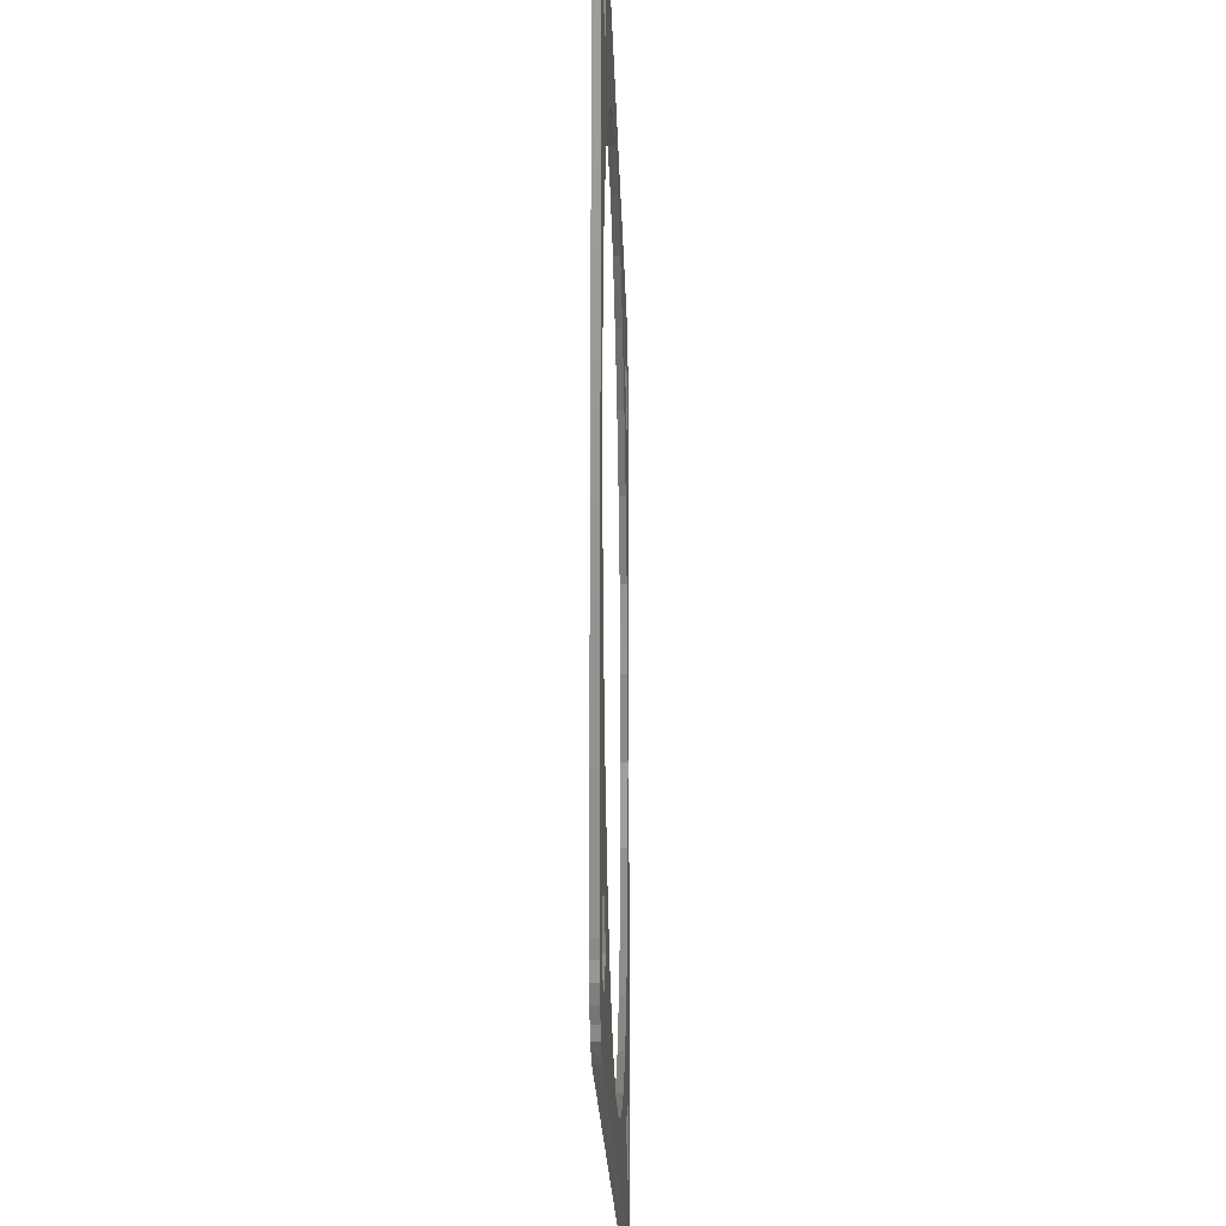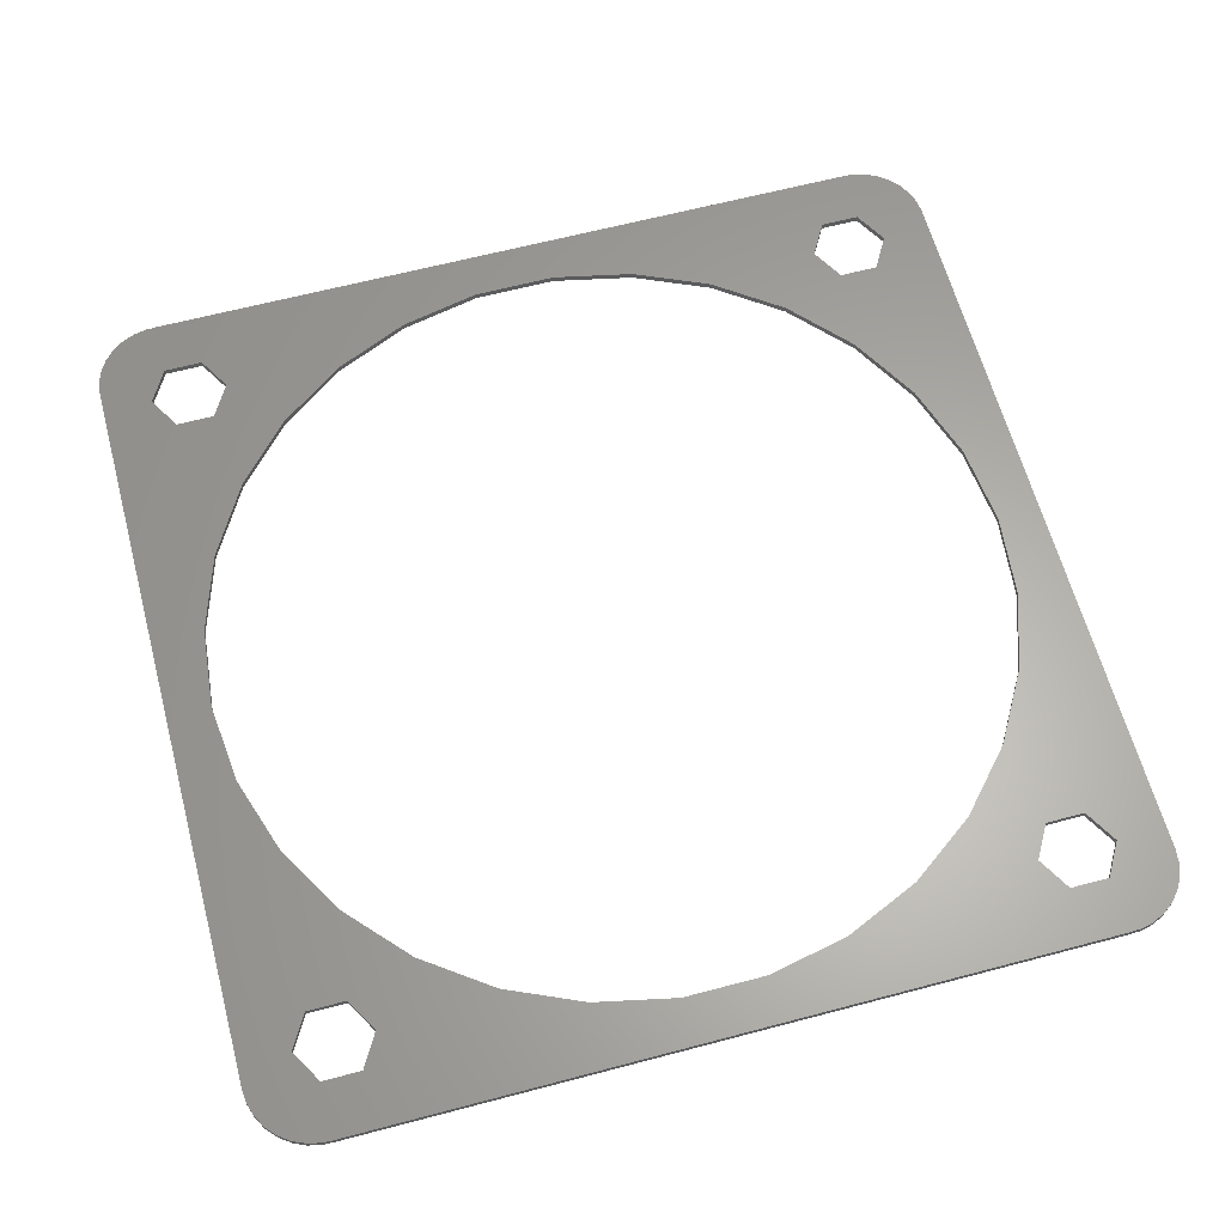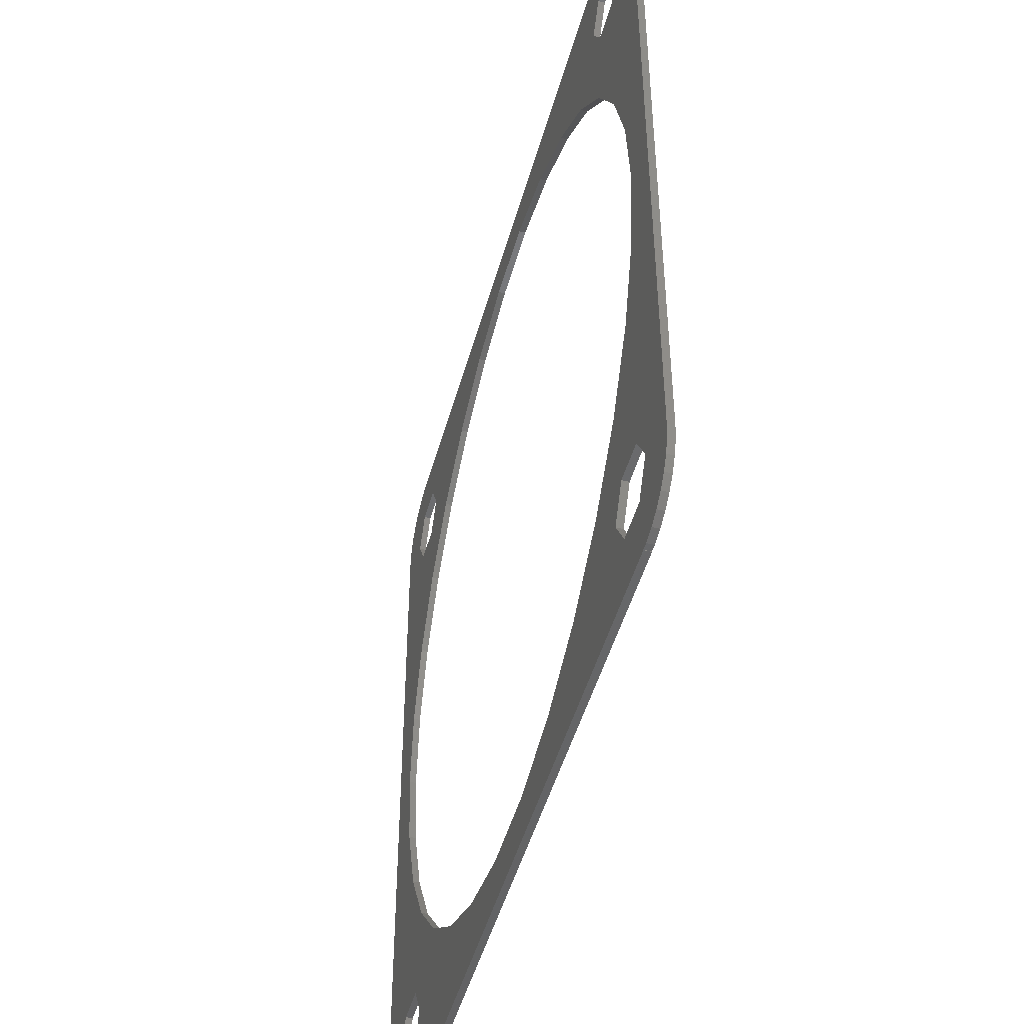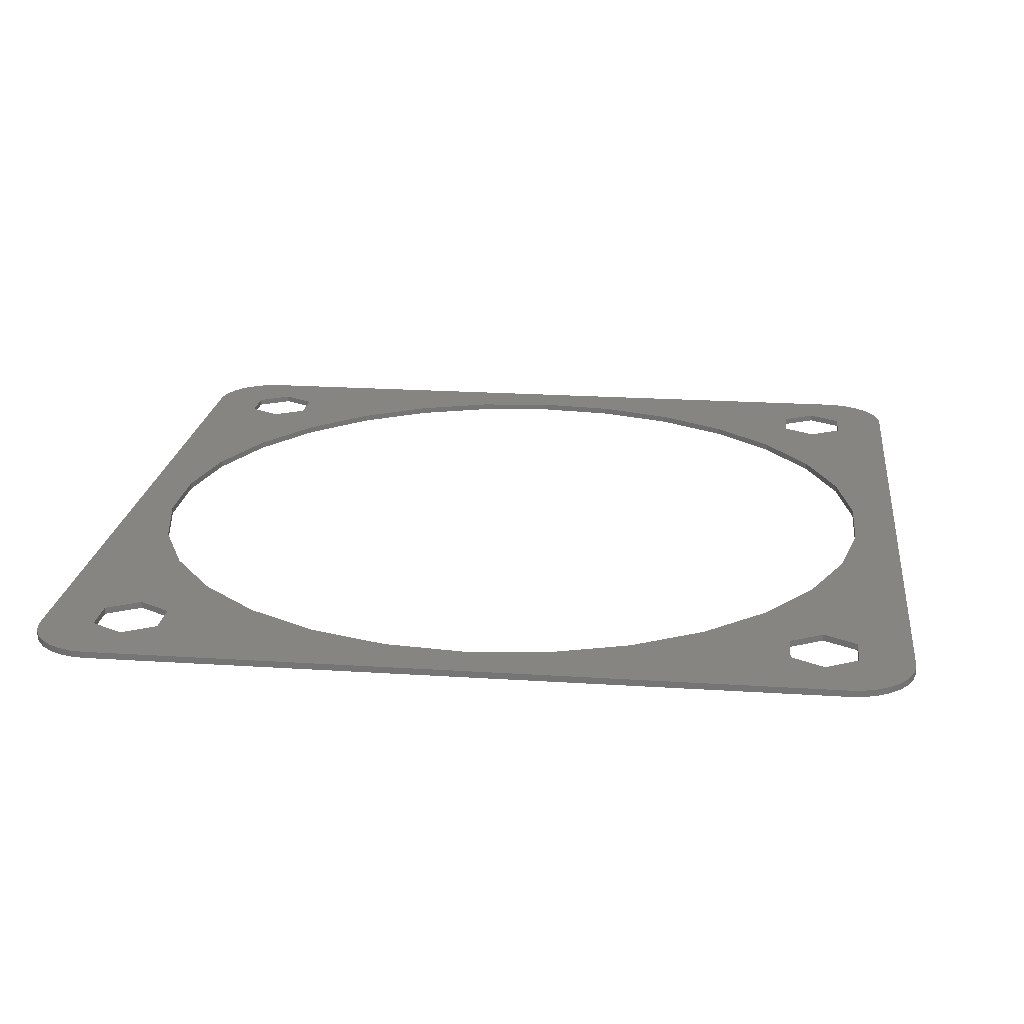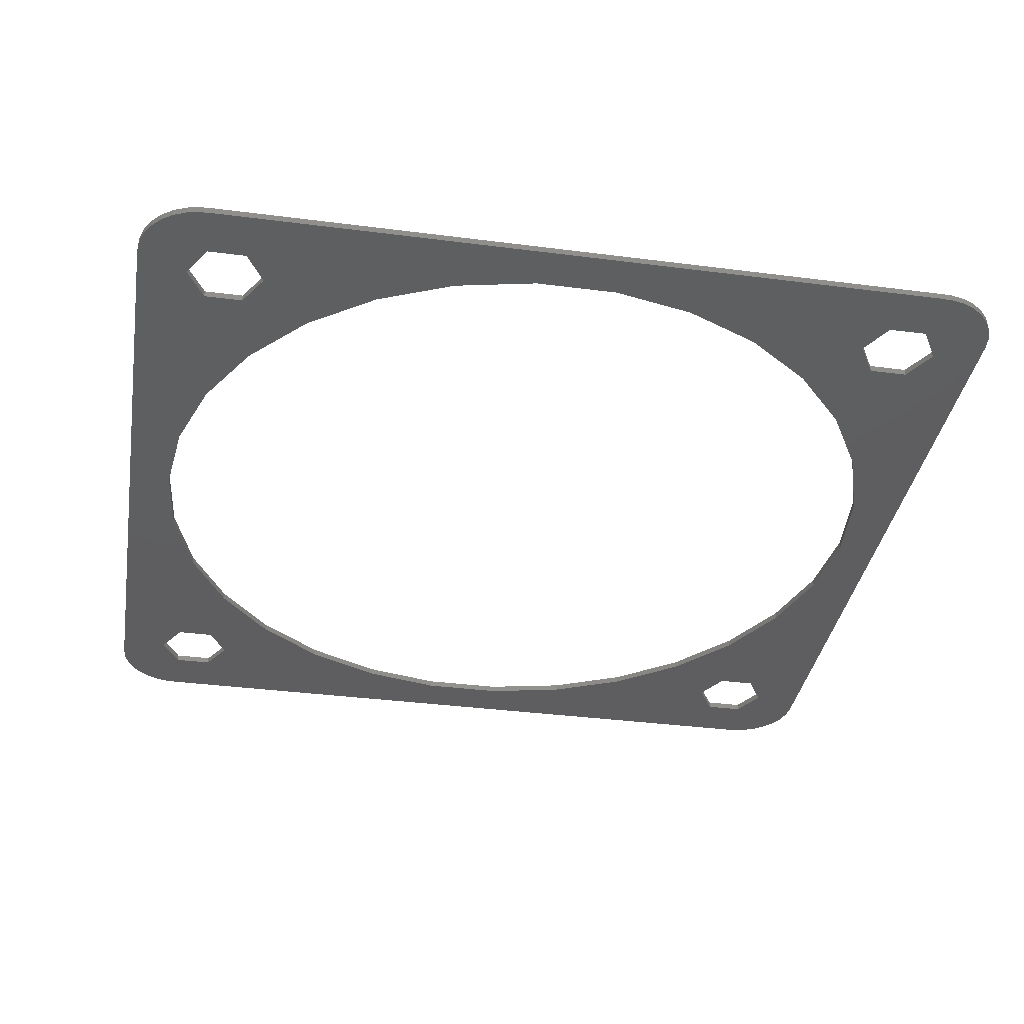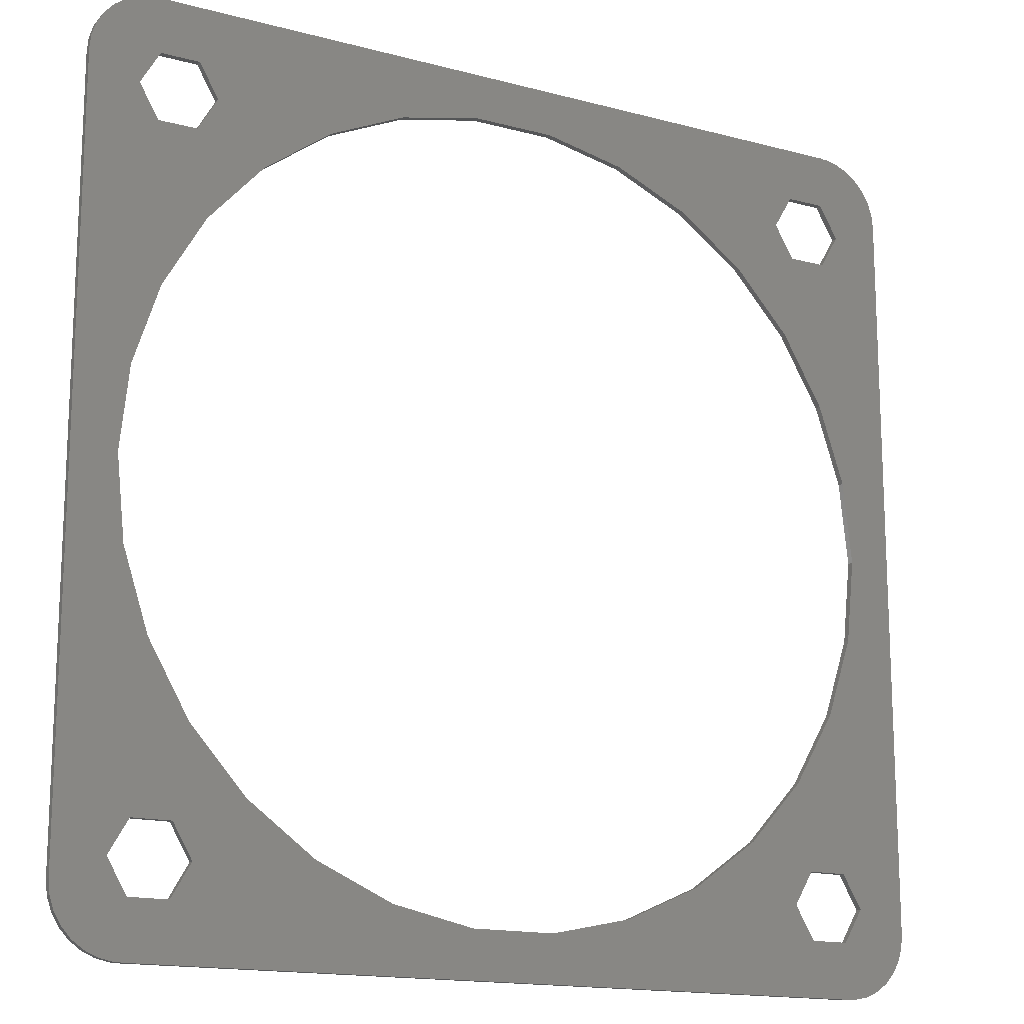
<metadata>
{"format":"stl","ext":"stl","renderer":"f3d","projection":"perspective","resolution":1024,"background":"white","views":[{"elev":-20.2,"azim":-88.5,"up":"+Y"},{"elev":63.0,"azim":-15.0,"up":"+Z"},{"elev":-47.8,"azim":-105.2,"up":"+Y"},{"elev":21.0,"azim":96.7,"up":"+Z"},{"elev":-36.2,"azim":170.4,"up":"+Z"},{"elev":-15.6,"azim":-29.4,"up":"+Y"}]}
</metadata>
<code>
# stl→obj: 188 verts, 392 faces
v -20 -17 0
v -20 -17 0.3
v -20 17 0
v -20 17 0.3
v -19.93 -17.62 0
v -19.93 -17.62 0.3
v -19.93 17.62 0
v -19.74 18.22 0
v -19.43 18.76 0
v -19.01 19.23 0
v -18.5 19.6 0
v -17.93 19.85 0
v -17.75 16 0
v -17.31 19.98 0
v -16.88 14.48 0
v -18 0 0
v -17 19.98 0
v -17 20 0
v 17 20 0
v 15.12 17.52 0
v 17.31 19.98 0
v 17.93 19.85 0
v 16.88 17.52 0
v 18.5 19.6 0
v 19.01 19.23 0
v 17.75 16 0
v 19.74 18.22 0
v 19.93 17.62 0
v 16.88 14.48 0
v 20 17 0
v 17.61 -3.742 0
v 20 -17 0
v 16.88 -17.52 0
v 19.93 -17.62 0
v 1.882 -17.9 0
v 19.74 -18.22 0
v -1.882 -17.9 0
v 19.43 -18.76 0
v 19.01 -19.23 0
v 18.5 -19.6 0
v 17.93 -19.85 0
v 17.31 -19.98 0
v 17 -19.98 0
v 17 -20 0
v -17 -19.98 0
v -17 -20 0
v -17.75 -16 0
v -16.88 -14.48 0
v -17.31 -19.98 0
v -17.93 -19.85 0
v -18.5 -19.6 0
v -19.01 -19.23 0
v -19.43 -18.76 0
v -19.74 -18.22 0
v -1.882 17.9 0
v 1.882 17.9 0
v -17.61 -3.742 0
v -15.12 -14.48 0
v -12.04 -13.38 0
v -14.25 -16 0
v -16.44 -7.321 0
v -14.56 -10.58 0
v -15.12 -17.52 0
v -9 -15.59 0
v 15.12 -17.52 0
v 5.562 -17.12 0
v 14.56 10.58 0
v 17.61 3.742 0
v 18 0 0
v 9 -15.59 0
v 14.25 -16 0
v 19.43 18.76 0
v 16.88 -14.48 0
v 14.56 -10.58 0
v 16.44 7.321 0
v 16.44 -7.321 0
v 5.562 17.12 0
v 9 15.59 0
v -5.562 17.12 0
v -16.88 17.52 0
v -16.88 -17.52 0
v -9 15.59 0
v -15.12 17.52 0
v -12.04 13.38 0
v -15.12 14.48 0
v -14.56 10.58 0
v -16.44 7.321 0
v -17.61 3.742 0
v 17.75 -16 0
v -5.562 -17.12 0
v 12.04 13.38 0
v 15.12 14.48 0
v -14.25 16 0
v 12.04 -13.38 0
v 14.25 16 0
v 15.12 -14.48 0
v 17 19.98 0
v -19.93 17.62 0.3
v -19.43 -18.76 0.3
v -19.74 -18.22 0.3
v -19.01 -19.23 0.3
v -18.5 -19.6 0.3
v -17.93 -19.85 0.3
v -17.75 -16 0.3
v -16.88 -14.48 0.3
v -14.56 -10.58 0.3
v -16.44 -7.321 0.3
v -15.12 -14.48 0.3
v 17 -20 0.3
v -17 -19.98 0.3
v -17 -20 0.3
v 12.04 -13.38 0.3
v 9 -15.59 0.3
v 15.12 -17.52 0.3
v 14.56 -10.58 0.3
v 15.12 -14.48 0.3
v 17.75 -16 0.3
v 19.43 -18.76 0.3
v 19.74 -18.22 0.3
v -1.882 17.9 0.3
v 1.882 17.9 0.3
v 19.43 18.76 0.3
v 5.562 17.12 0.3
v 15.12 17.52 0.3
v 19.93 17.62 0.3
v 14.25 16 0.3
v 16.88 -17.52 0.3
v 17.93 -19.85 0.3
v -15.12 17.52 0.3
v -14.25 16 0.3
v -9 15.59 0.3
v -5.562 17.12 0.3
v 17 -19.98 0.3
v -17 20 0.3
v -17 19.98 0.3
v 17 20 0.3
v 14.25 -16 0.3
v -17.93 19.85 0.3
v -17.31 19.98 0.3
v -18.5 19.6 0.3
v -19.01 19.23 0.3
v -19.43 18.76 0.3
v -19.74 18.22 0.3
v 18.5 19.6 0.3
v 17.93 19.85 0.3
v -18 0 0.3
v -17.61 -3.742 0.3
v -17.61 3.742 0.3
v 5.562 -17.12 0.3
v -16.44 7.321 0.3
v -14.25 -16 0.3
v -15.12 -17.52 0.3
v -12.04 -13.38 0.3
v -14.56 10.58 0.3
v 17 19.98 0.3
v 18 0 0.3
v 17.61 -3.742 0.3
v 20 -17 0.3
v 19.74 18.22 0.3
v 16.44 -7.321 0.3
v 9 15.59 0.3
v 19.01 19.23 0.3
v 16.88 17.52 0.3
v 17.75 16 0.3
v 20 17 0.3
v 16.88 -14.48 0.3
v 19.93 -17.62 0.3
v 12.04 13.38 0.3
v 15.12 14.48 0.3
v 14.56 10.58 0.3
v 16.44 7.321 0.3
v 17.61 3.742 0.3
v 19.01 -19.23 0.3
v 1.882 -17.9 0.3
v -1.882 -17.9 0.3
v -5.562 -17.12 0.3
v -9 -15.59 0.3
v -16.88 -17.52 0.3
v -17.31 -19.98 0.3
v -16.88 14.48 0.3
v -17.75 16 0.3
v 17.31 19.98 0.3
v -16.88 17.52 0.3
v 18.5 -19.6 0.3
v -12.04 13.38 0.3
v -15.12 14.48 0.3
v 17.31 -19.98 0.3
v 16.88 14.48 0.3
f 1 2 3
f 3 2 4
f 1 5 2
f 2 5 6
f 1 3 5
f 5 3 7
f 5 7 8
f 5 8 9
f 5 9 10
f 5 10 11
f 5 11 12
f 13 12 14
f 15 16 5
f 17 18 19
f 20 21 22
f 23 24 25
f 26 27 28
f 29 28 30
f 31 30 32
f 33 32 34
f 35 34 36
f 37 36 38
f 5 38 39
f 5 39 40
f 5 40 41
f 5 41 42
f 5 42 43
f 5 43 44
f 45 44 46
f 5 44 45
f 47 5 48
f 5 49 50
f 5 50 51
f 5 51 52
f 5 52 53
f 5 53 54
f 55 17 56
f 15 5 13
f 16 57 5
f 58 59 60
f 57 61 5
f 61 62 5
f 37 5 63
f 60 59 64
f 65 34 35
f 5 37 38
f 66 65 35
f 29 30 67
f 68 30 69
f 23 27 26
f 65 70 71
f 23 72 27
f 73 74 32
f 75 30 68
f 74 76 32
f 69 30 31
f 76 31 32
f 67 30 75
f 77 19 78
f 56 19 77
f 17 19 56
f 79 17 55
f 13 17 80
f 81 5 47
f 17 79 82
f 83 82 84
f 85 84 86
f 15 87 88
f 89 32 33
f 85 86 87
f 63 5 81
f 60 90 63
f 60 64 90
f 91 92 29
f 23 25 72
f 37 63 90
f 13 14 17
f 62 48 5
f 5 12 13
f 15 88 16
f 20 24 23
f 20 22 24
f 93 84 85
f 83 84 93
f 17 82 83
f 80 17 83
f 70 94 71
f 26 28 29
f 65 33 34
f 65 66 70
f 73 32 89
f 94 74 73
f 92 91 95
f 94 73 96
f 91 29 67
f 35 36 37
f 49 5 45
f 59 58 48
f 59 48 62
f 85 87 15
f 71 94 96
f 78 19 97
f 78 97 21
f 78 21 20
f 78 20 95
f 78 95 91
f 3 4 7
f 7 4 98
f 4 2 6
f 99 4 100
f 100 4 6
f 101 4 99
f 102 4 101
f 103 4 102
f 104 4 103
f 105 106 107
f 105 108 106
f 109 110 111
f 112 113 114
f 115 112 116
f 117 118 119
f 120 121 122
f 121 123 124
f 121 124 125
f 126 124 123
f 127 114 128
f 129 130 131
f 129 131 132
f 114 109 133
f 134 135 136
f 112 114 137
f 138 4 139
f 140 4 138
f 141 4 140
f 142 4 141
f 143 4 142
f 98 4 143
f 129 144 145
f 146 4 147
f 148 4 146
f 113 149 109
f 150 4 148
f 151 152 153
f 154 4 150
f 114 113 109
f 129 155 136
f 156 157 158
f 121 125 159
f 157 160 158
f 126 123 161
f 162 120 122
f 122 121 159
f 163 164 165
f 115 166 158
f 166 117 167
f 126 161 168
f 169 168 170
f 165 170 171
f 165 172 158
f 165 171 172
f 172 156 158
f 160 115 158
f 117 127 173
f 174 175 110
f 109 174 110
f 109 149 174
f 117 173 118
f 175 176 110
f 176 177 110
f 178 179 110
f 104 105 147
f 129 120 162
f 104 147 4
f 179 104 103
f 129 162 144
f 107 147 105
f 180 181 4
f 153 106 108
f 153 108 151
f 177 152 110
f 177 153 152
f 129 145 182
f 135 183 136
f 135 4 183
f 183 129 136
f 127 128 184
f 185 186 180
f 129 182 155
f 128 114 187
f 181 183 4
f 169 126 168
f 158 166 167
f 167 117 119
f 173 127 184
f 116 166 115
f 188 169 170
f 164 188 165
f 124 163 125
f 125 163 165
f 165 188 170
f 135 139 4
f 137 116 112
f 130 185 131
f 130 186 185
f 114 133 187
f 129 132 120
f 178 104 179
f 152 178 110
f 154 180 4
f 154 185 180
f 5 54 6
f 6 54 100
f 54 53 100
f 100 53 99
f 53 52 99
f 99 52 101
f 101 52 51
f 102 101 51
f 102 51 50
f 103 102 50
f 103 50 49
f 179 103 49
f 179 49 45
f 110 179 45
f 46 111 45
f 45 111 110
f 111 46 44
f 109 111 44
f 109 44 43
f 133 109 43
f 133 43 42
f 187 133 42
f 187 42 41
f 128 187 41
f 128 41 40
f 184 128 40
f 184 40 39
f 173 184 39
f 173 39 38
f 118 173 38
f 118 38 36
f 119 118 36
f 119 36 34
f 167 119 34
f 167 34 32
f 158 167 32
f 158 32 30
f 165 158 30
f 30 28 125
f 165 30 125
f 28 27 159
f 125 28 159
f 27 72 122
f 159 27 122
f 72 25 162
f 122 72 162
f 24 144 25
f 25 144 162
f 22 145 24
f 24 145 144
f 21 182 22
f 22 182 145
f 97 155 21
f 21 155 182
f 155 97 19
f 136 155 19
f 18 134 19
f 19 134 136
f 17 135 18
f 18 135 134
f 14 139 17
f 17 139 135
f 12 138 14
f 14 138 139
f 11 140 12
f 12 140 138
f 10 141 11
f 11 141 140
f 9 142 10
f 10 142 141
f 8 143 9
f 9 143 142
f 7 98 8
f 8 98 143
f 88 148 146
f 16 88 146
f 146 147 57
f 16 146 57
f 87 150 148
f 88 87 148
f 86 154 150
f 87 86 150
f 84 185 154
f 86 84 154
f 82 131 185
f 84 82 185
f 79 132 131
f 82 79 131
f 55 120 132
f 79 55 132
f 56 121 120
f 55 56 120
f 77 123 121
f 56 77 121
f 78 161 123
f 77 78 123
f 91 168 161
f 78 91 161
f 170 168 67
f 67 168 91
f 171 170 75
f 75 170 67
f 172 171 68
f 68 171 75
f 156 172 69
f 69 172 68
f 156 69 157
f 157 69 31
f 157 31 160
f 160 31 76
f 160 76 115
f 115 76 74
f 115 74 112
f 112 74 94
f 112 94 113
f 113 94 70
f 113 70 149
f 149 70 66
f 149 66 174
f 174 66 35
f 174 35 175
f 175 35 37
f 175 37 176
f 176 37 90
f 176 90 177
f 177 90 64
f 177 64 153
f 153 64 59
f 106 153 59
f 62 106 59
f 107 106 62
f 61 107 62
f 147 107 61
f 57 147 61
f 48 105 104
f 47 48 104
f 104 178 81
f 47 104 81
f 58 108 105
f 48 58 105
f 151 108 60
f 60 108 58
f 151 60 152
f 152 60 63
f 152 63 178
f 178 63 81
f 80 183 181
f 13 80 181
f 181 180 15
f 13 181 15
f 83 129 183
f 80 83 183
f 130 129 93
f 93 129 83
f 130 93 186
f 186 93 85
f 186 85 180
f 180 85 15
f 96 116 137
f 71 96 137
f 137 114 65
f 71 137 65
f 73 166 116
f 96 73 116
f 117 166 89
f 89 166 73
f 117 89 127
f 127 89 33
f 127 33 114
f 114 33 65
f 20 124 126
f 95 20 126
f 126 169 92
f 95 126 92
f 23 163 124
f 20 23 124
f 164 163 26
f 26 163 23
f 164 26 188
f 188 26 29
f 188 29 169
f 169 29 92

</code>
